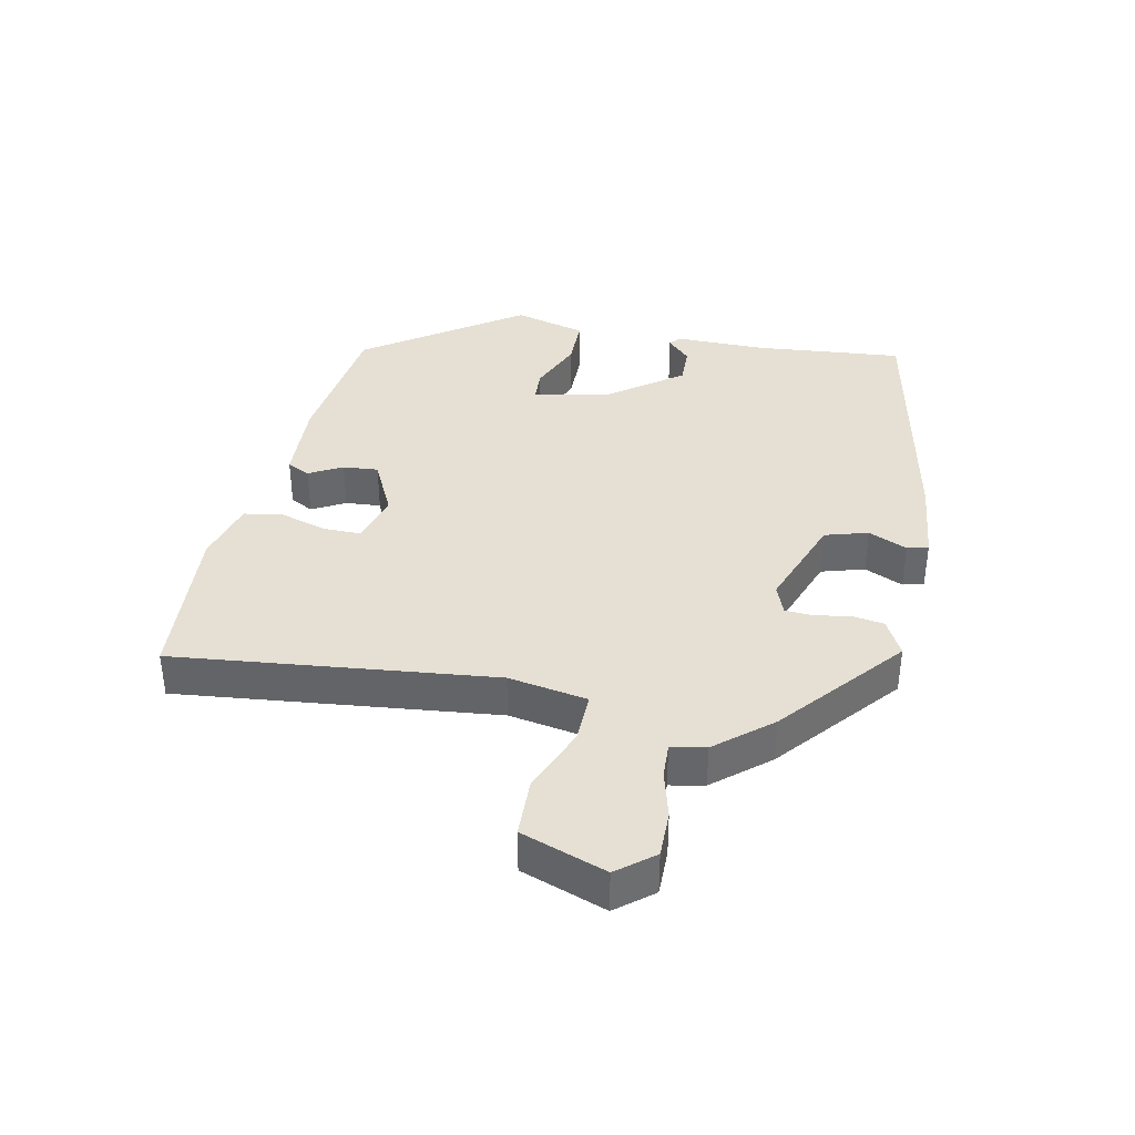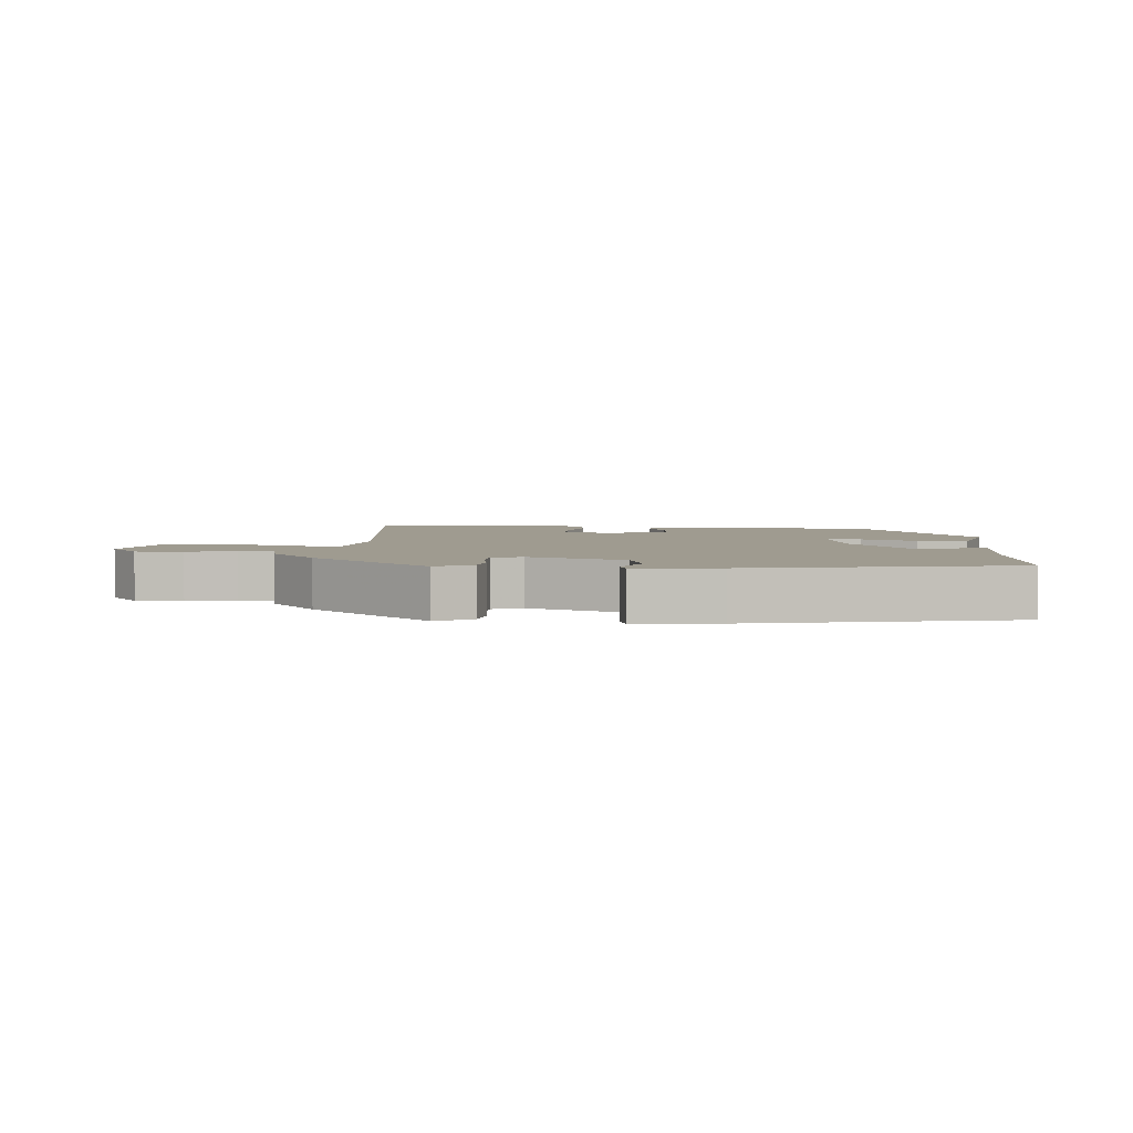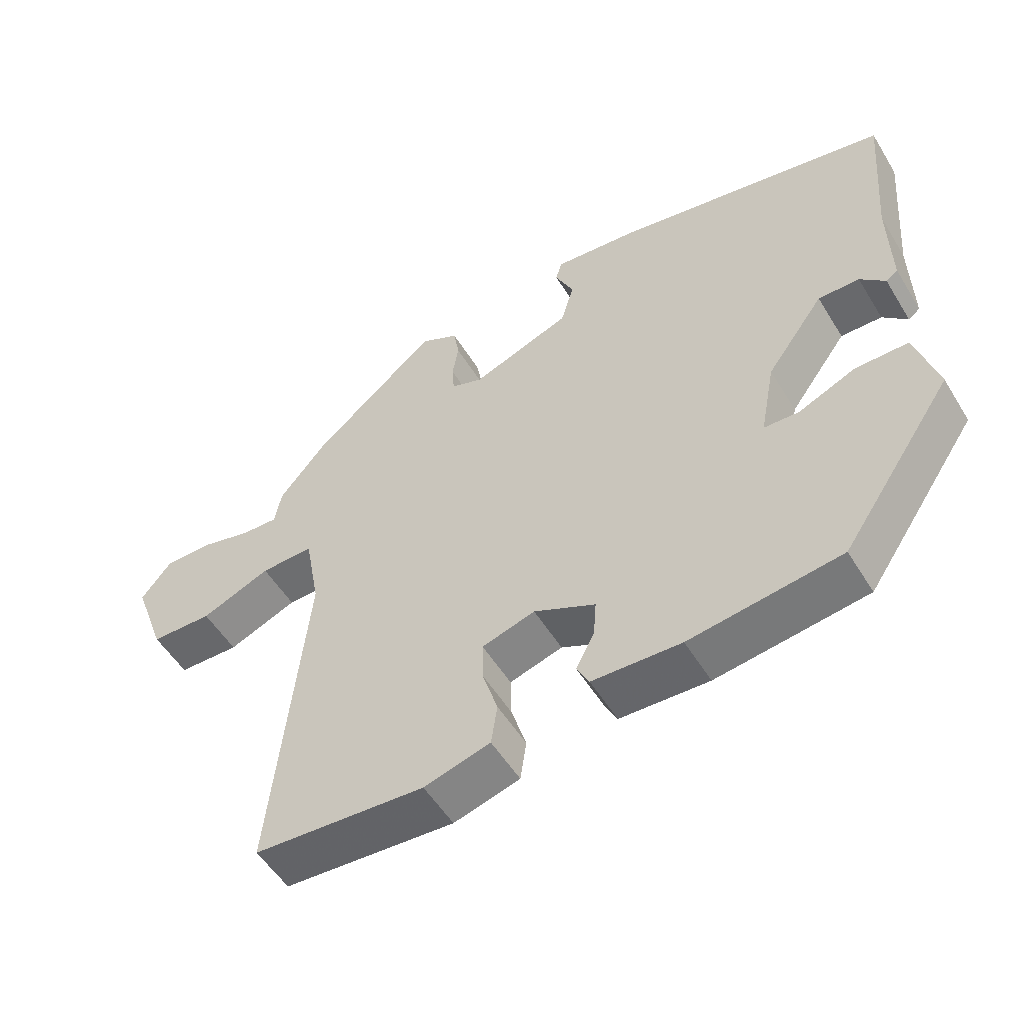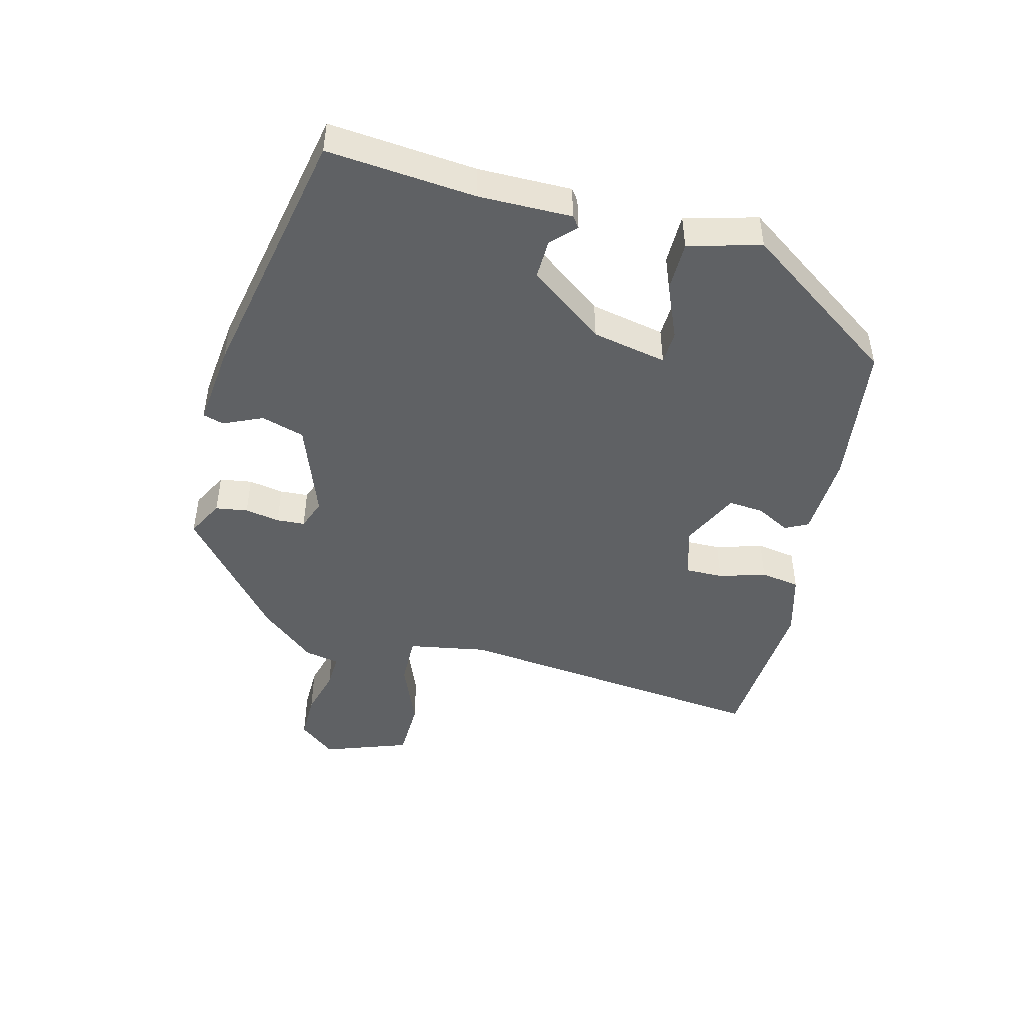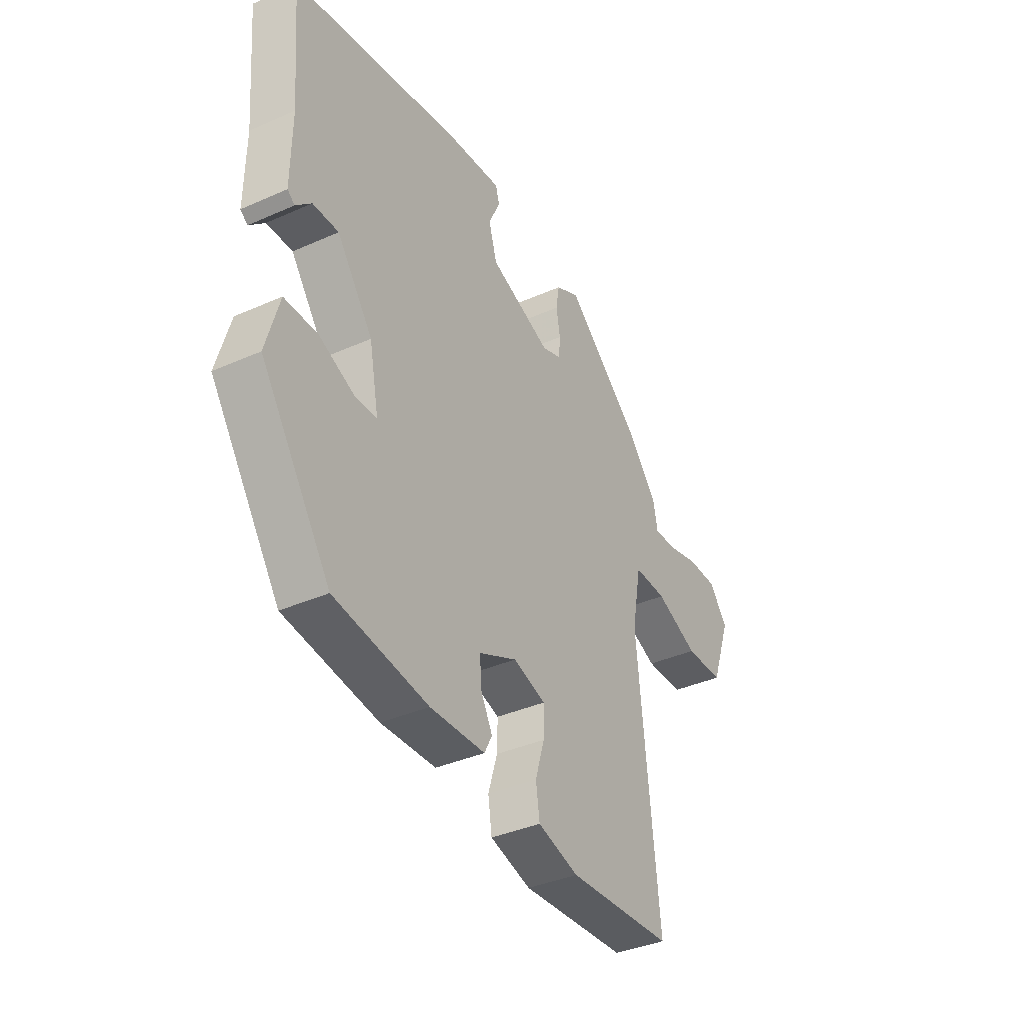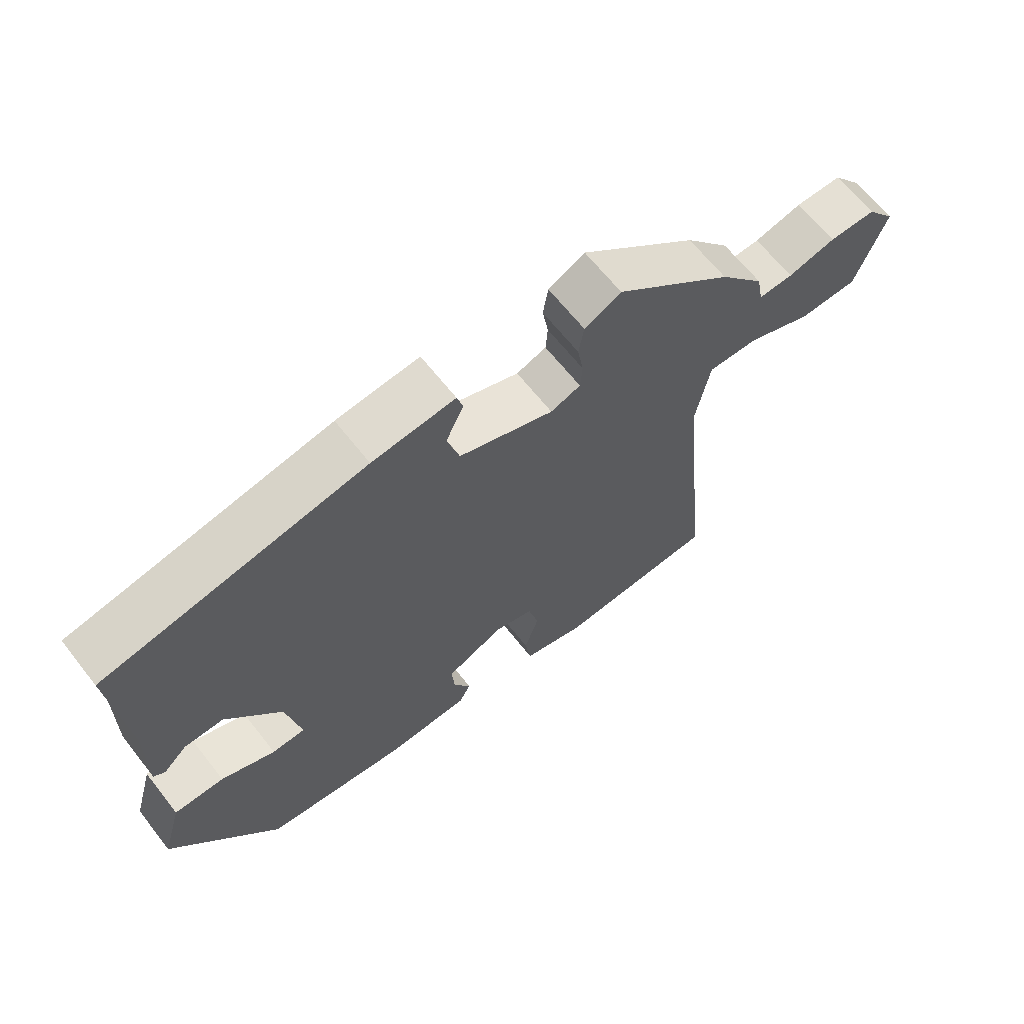
<metadata>
{"format":"obj","ext":"obj","renderer":"f3d","projection":"perspective","resolution":1024,"background":"white","views":[{"elev":38.0,"azim":-78.8,"up":"+Y"},{"elev":4.0,"azim":3.8,"up":"+Y"},{"elev":-53.3,"azim":30.9,"up":"+Z"},{"elev":-46.7,"azim":75.2,"up":"+Y"},{"elev":-37.5,"azim":119.6,"up":"+Z"},{"elev":65.4,"azim":141.8,"up":"+Z"}]}
</metadata>
<code>
v 0.331 0.07 -0.433
v 0.112 0.07 -0.463
v -0.017 0.07 -0.458
v -0.035 0.07 -0.423
v -0.008 0.07 -0.372
v -0.004 0.07 -0.318
v -0.093 0.07 -0.276
v -0.17 0.07 -0.299
v -0.169 0.07 -0.357
v -0.147 0.07 -0.428
v -0.156 0.07 -0.488
v -0.252 0.07 -0.515
v -0.5 0.07 -0.499
v -0.451 0.07 -0.011
v -0.473 0.07 0.109
v -0.55 0.07 0.107
v -0.651 0.07 0.065
v -0.741 0.07 0.067
v -0.788 0.07 0.196
v -0.744 0.07 0.252
v -0.673 0.07 0.252
v -0.6 0.07 0.233
v -0.547 0.07 0.231
v -0.537 0.07 0.284
v -0.468 0.07 0.368
v -0.287 0.07 0.523
v -0.231 0.07 0.494
v -0.223 0.07 0.445
v -0.232 0.07 0.392
v -0.229 0.07 0.349
v -0.183 0.07 0.332
v -0.038 0.07 0.387
v -0.019 0.07 0.453
v -0.046 0.07 0.512
v -0.037 0.07 0.544
v 0.09 0.07 0.531
v 0.488 0.07 0.455
v 0.469 0.07 0.229
v 0.471 0.07 0.087
v 0.454 0.07 0.074
v 0.418 0.07 0.109
v 0.358 0.07 0.11
v 0.274 0.07 -0.005
v 0.252 0.07 -0.119
v 0.303 0.07 -0.121
v 0.386 0.07 -0.085
v 0.463 0.07 -0.085
v 0.494 0.07 -0.195
v 0.331 0 -0.433
v 0.112 0 -0.463
v -0.017 0 -0.458
v -0.035 0 -0.423
v -0.008 0 -0.372
v -0.004 0 -0.318
v -0.093 0 -0.276
v -0.17 0 -0.299
v -0.169 0 -0.357
v -0.147 0 -0.428
v -0.156 0 -0.488
v -0.252 0 -0.515
v -0.5 0 -0.499
v -0.451 0 -0.011
v -0.473 0 0.109
v -0.55 0 0.107
v -0.651 0 0.065
v -0.741 0 0.067
v -0.788 0 0.196
v -0.744 0 0.252
v -0.673 0 0.252
v -0.6 0 0.233
v -0.547 0 0.231
v -0.537 0 0.284
v -0.468 0 0.368
v -0.287 0 0.523
v -0.231 0 0.494
v -0.223 0 0.445
v -0.232 0 0.392
v -0.229 0 0.349
v -0.183 0 0.332
v -0.038 0 0.387
v -0.019 0 0.453
v -0.046 0 0.512
v -0.037 0 0.544
v 0.09 0 0.531
v 0.488 0 0.455
v 0.469 0 0.229
v 0.471 0 0.087
v 0.454 0 0.074
v 0.418 0 0.109
v 0.358 0 0.11
v 0.274 0 -0.005
v 0.252 0 -0.119
v 0.303 0 -0.121
v 0.386 0 -0.085
v 0.463 0 -0.085
v 0.494 0 -0.195
f 3 4 5
f 2 3 5
f 1 2 5
f 48 1 5
f 47 48 5
f 46 47 5
f 45 46 5
f 44 45 5 6
f 43 44 6 7
f 42 43 7 8
f 38 39 40 41
f 38 41 42
f 37 38 42
f 36 37 42
f 35 36 42
f 34 35 42
f 33 34 42
f 32 33 42 8
f 27 28 29
f 26 27 29
f 25 26 29
f 24 25 29
f 23 24 29
f 23 29 30
f 20 21 22
f 19 20 22
f 18 19 22
f 17 18 22
f 16 17 22
f 15 16 22 23
f 12 13 14
f 11 12 14
f 10 11 14
f 9 10 14
f 8 9 14 15
f 31 32 8 15
f 15 23 30 31
f 53 52 51
f 53 51 50
f 53 50 49
f 53 49 96
f 53 96 95
f 53 95 94
f 53 94 93
f 54 53 93 92
f 55 54 92 91
f 56 55 91 90
f 89 88 87 86
f 90 89 86
f 90 86 85
f 90 85 84
f 90 84 83
f 90 83 82
f 90 82 81
f 56 90 81 80
f 77 76 75
f 77 75 74
f 77 74 73
f 77 73 72
f 77 72 71
f 78 77 71
f 70 69 68
f 70 68 67
f 70 67 66
f 70 66 65
f 70 65 64
f 71 70 64 63
f 62 61 60
f 62 60 59
f 62 59 58
f 62 58 57
f 63 62 57 56
f 63 56 80 79
f 79 78 71 63
f 1 49 50 2
f 2 50 51 3
f 3 51 52 4
f 4 52 53 5
f 5 53 54 6
f 6 54 55 7
f 7 55 56 8
f 8 56 57 9
f 9 57 58 10
f 10 58 59 11
f 11 59 60 12
f 12 60 61 13
f 13 61 62 14
f 14 62 63 15
f 15 63 64 16
f 16 64 65 17
f 17 65 66 18
f 18 66 67 19
f 19 67 68 20
f 20 68 69 21
f 21 69 70 22
f 22 70 71 23
f 23 71 72 24
f 24 72 73 25
f 25 73 74 26
f 26 74 75 27
f 27 75 76 28
f 28 76 77 29
f 29 77 78 30
f 30 78 79 31
f 31 79 80 32
f 32 80 81 33
f 33 81 82 34
f 34 82 83 35
f 35 83 84 36
f 36 84 85 37
f 37 85 86 38
f 38 86 87 39
f 39 87 88 40
f 40 88 89 41
f 41 89 90 42
f 42 90 91 43
f 43 91 92 44
f 44 92 93 45
f 45 93 94 46
f 46 94 95 47
f 47 95 96 48
f 48 96 49 1

</code>
